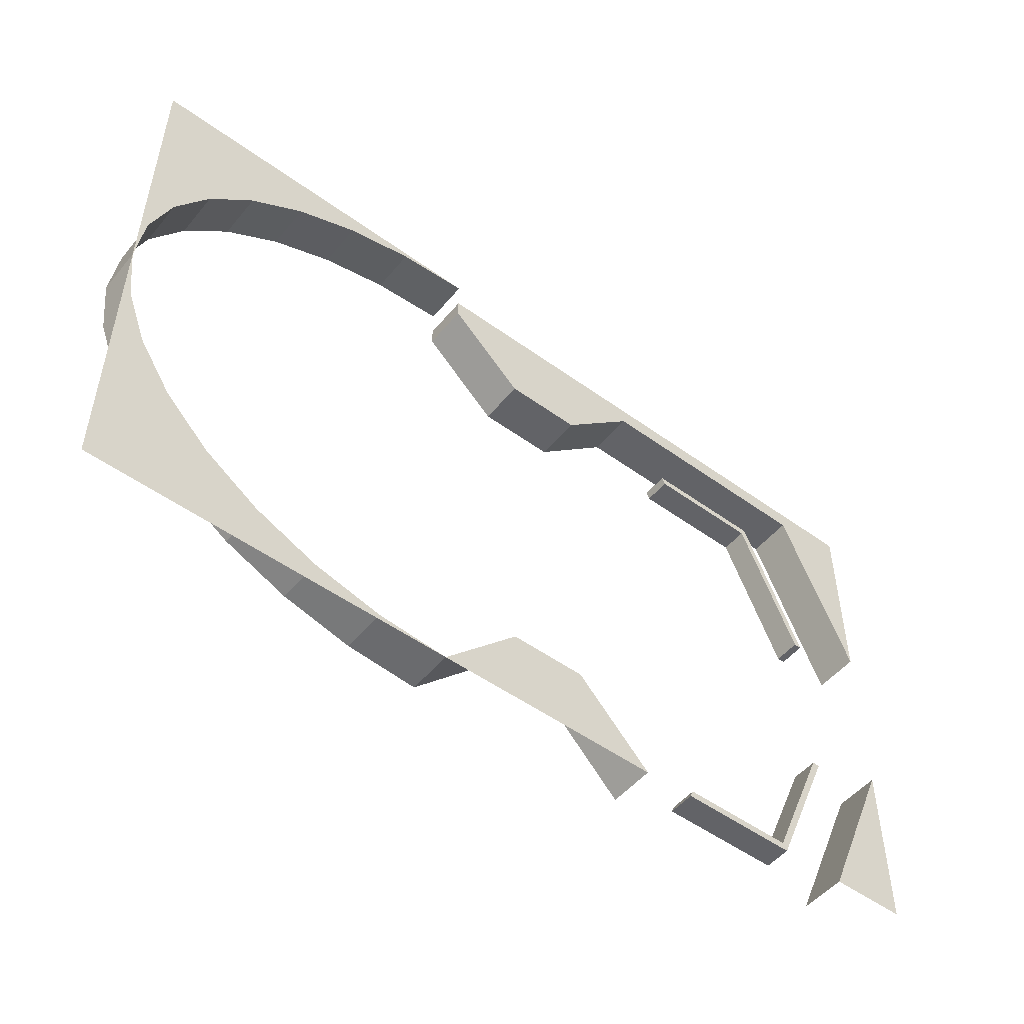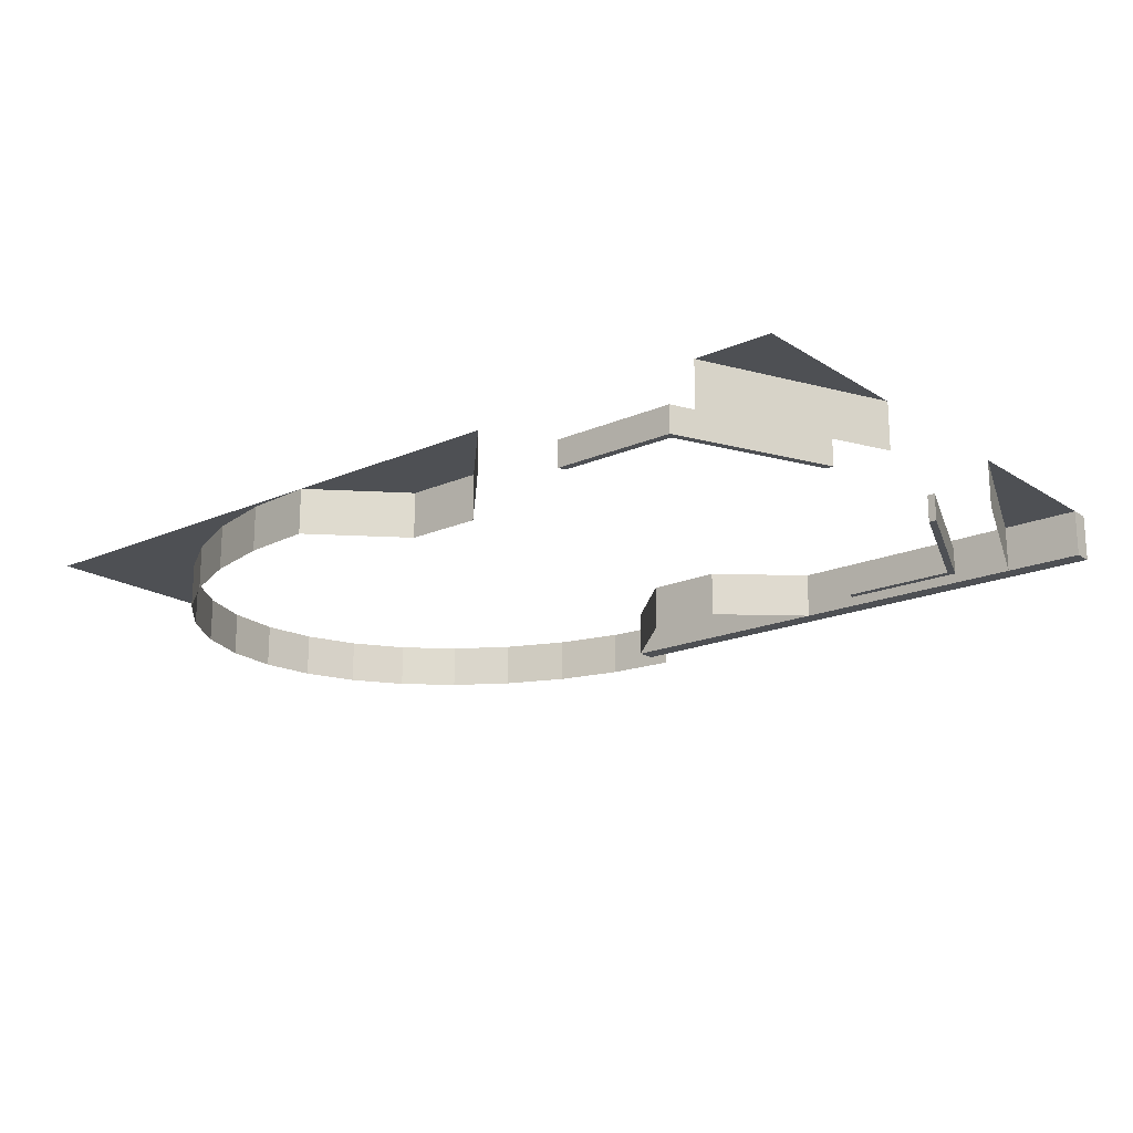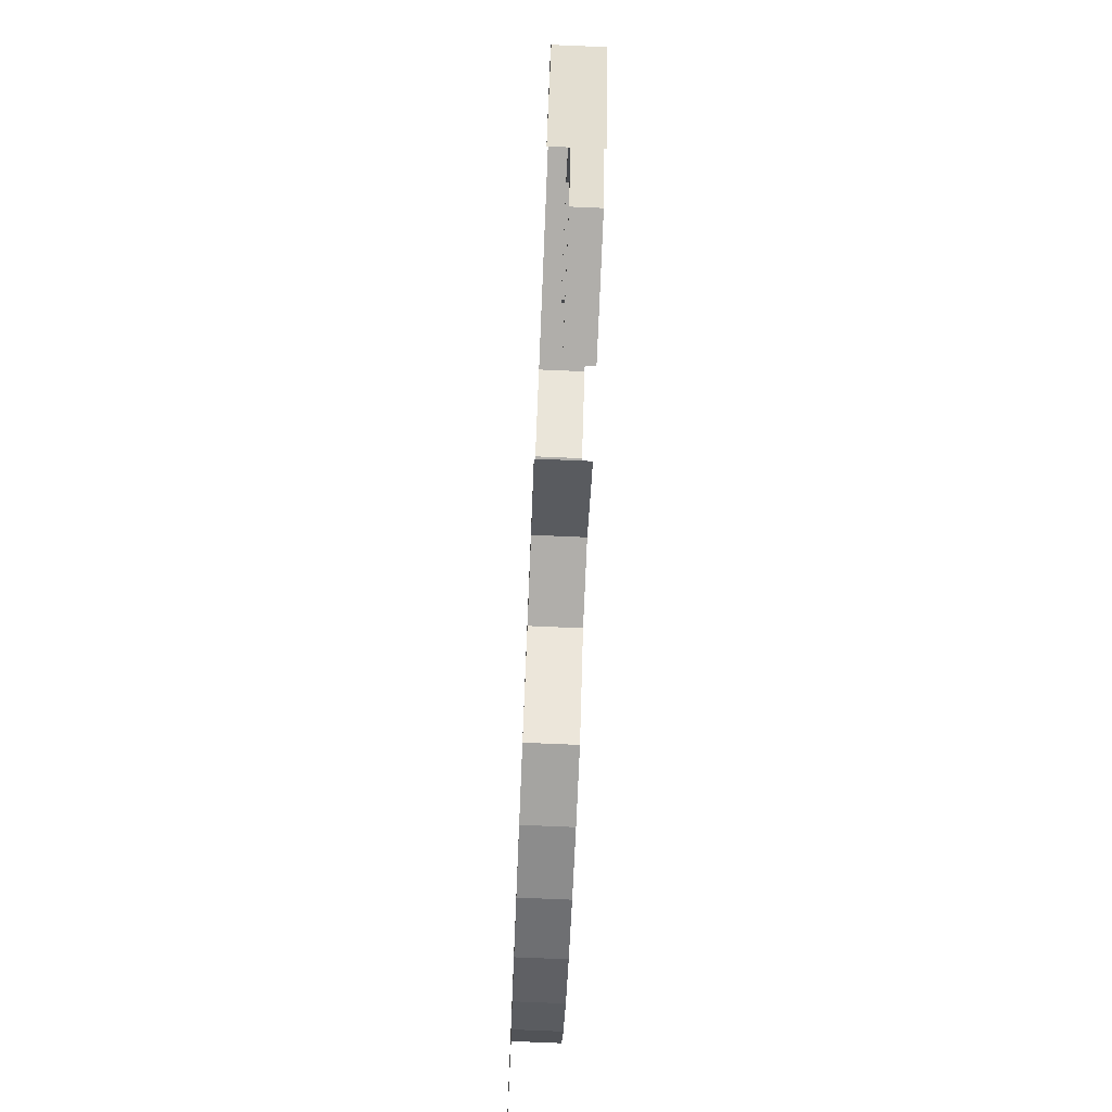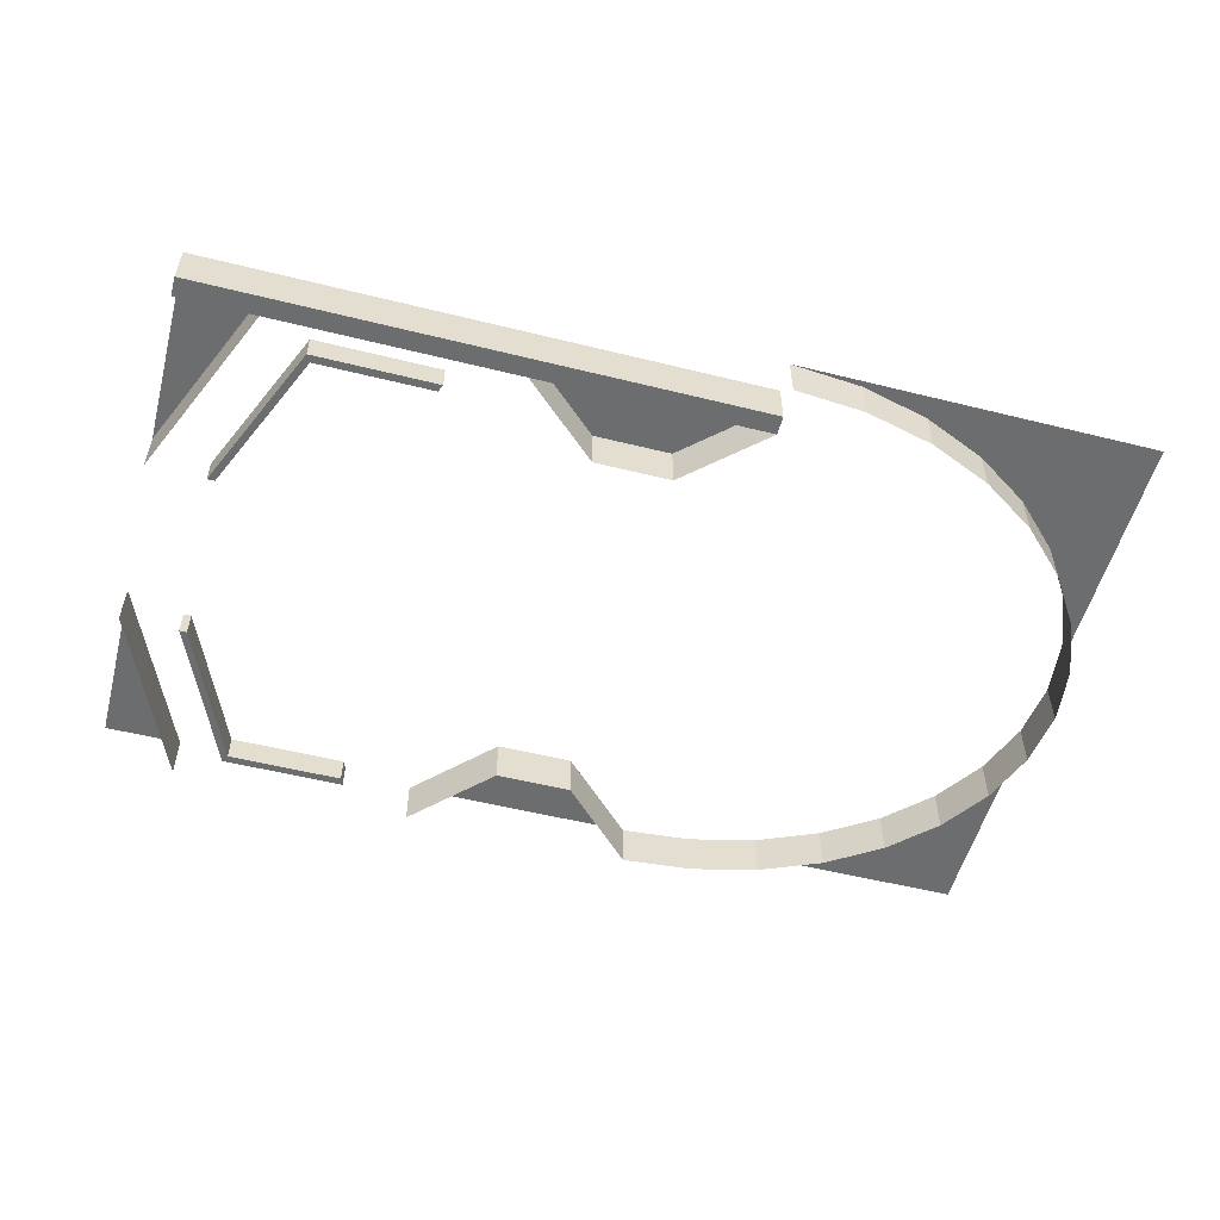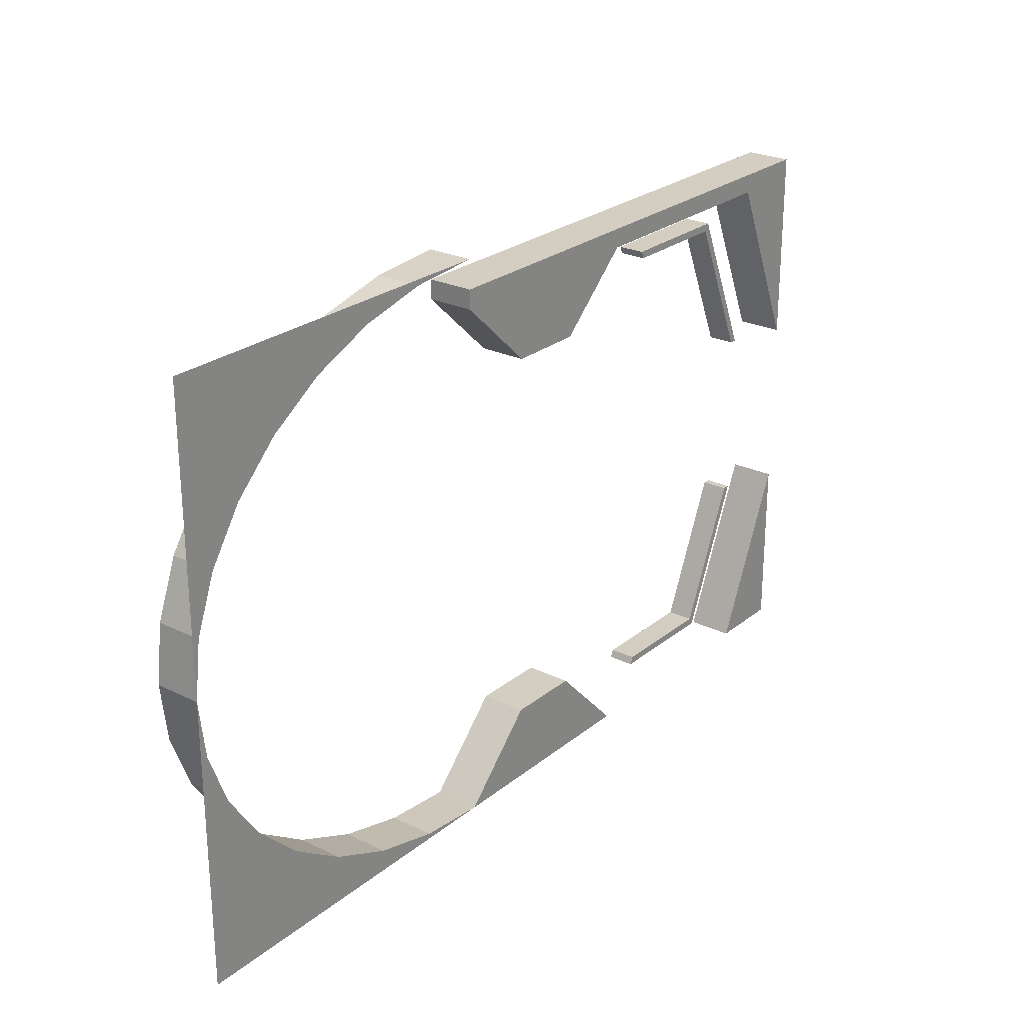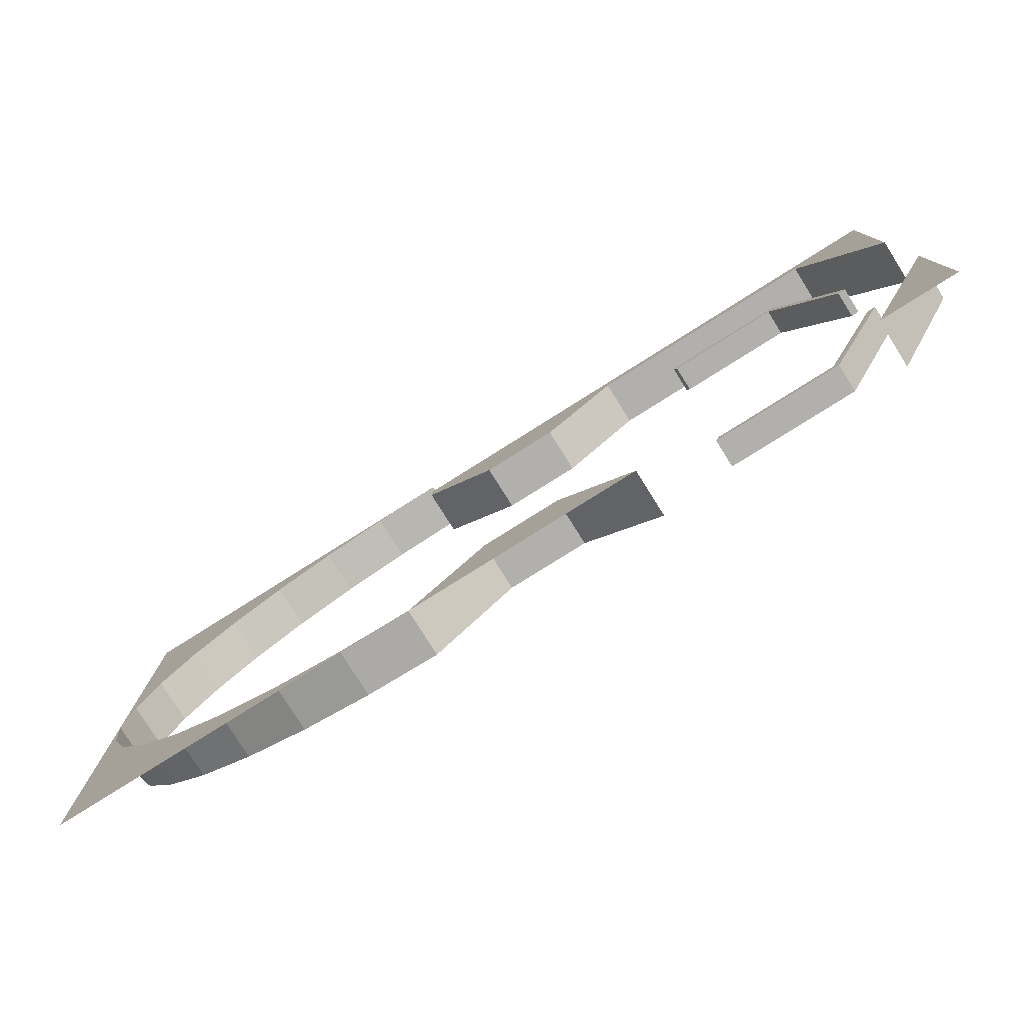
<metadata>
{"format":"obj","ext":"obj","renderer":"f3d","projection":"perspective","resolution":1024,"background":"white","views":[{"elev":-51.0,"azim":141.7,"up":"+Z"},{"elev":-18.7,"azim":-140.3,"up":"+Y"},{"elev":-77.9,"azim":-92.4,"up":"+Z"},{"elev":-53.9,"azim":-14.8,"up":"+Y"},{"elev":25.2,"azim":128.1,"up":"+Z"},{"elev":-78.8,"azim":-147.8,"up":"+Z"}]}
</metadata>
<code>
o InnerWalls_Circle
v 11.38 1.2 -7e-06
v 1.875 0 7.6
v 3.728 0 7.454
v 5.51 0 7.021
v 7.153 0 6.319
v 8.593 0 5.374
v 9.774 0 4.222
v 10.65 0 2.908
v 11.19 0 1.483
v 11.38 0 -7e-06
v 11.19 0 -1.483
v 10.65 0 -2.908
v 9.774 0 -4.222
v 8.593 0 -5.374
v 7.153 0 -6.319
v 5.51 0 -7.021
v 3.728 0 -7.454
v 10.65 1.2 2.908
v 11.19 1.2 1.483
v 9.774 1.2 4.222
v 1.875 0 -7.6
v 8.593 1.2 5.374
v 7.153 1.2 6.319
v 5.51 1.2 7.021
v 3.728 1.2 7.454
v 1.875 1.2 7.6
v -9.26 0.7 5.455
v -9.26 0 5.455
v 11.19 1.2 -1.483
v 10.65 1.2 -2.908
v 9.774 1.2 -4.222
v 8.593 1.2 -5.374
v 7.153 1.2 -6.319
v 5.51 1.2 -7.021
v 3.728 1.2 -7.454
v 1.875 1.2 -7.6
v 11.38 1.2 7.6
v 11.38 1.2 -7.6
v -12.38 0 6.85
v -12.38 1.2 6.85
v -12.38 0 6.35
v -12.38 1.2 6.35
v 1.875 0 6.85
v 1.875 1.2 6.85
v 1.875 0 6.35
v 1.875 1.2 6.35
v -10.38 0 -7.6
v -10.38 1.2 -7.6
v -12.38 1.2 -2.95
v -12.38 1.2 1.7
v -12.38 0 1.7
v -12.38 0 -2.95
v -10.38 1.2 6.35
v -10.38 0 6.35
v -10.37 1.2 6.85
v -2.125 1.2 4.498
v -0.125 1.2 4.498
v -10.38 0 6.85
v -12.38 1.2 -7.6
v -10.88 0.7 -2.95
v -10.88 0.7 1.7
v -10.88 0 1.7
v -10.88 0 -2.95
v -9.175 0 -6.903
v -9.175 0.7 -6.903
v -9.175 0 5.653
v -9.175 0.7 5.653
v -8.975 0 5.653
v -10.68 0 1.7
v -8.975 0.7 -6.903
v -10.68 0.7 -2.95
v -10.68 0.7 1.7
v -10.68 0 -2.95
v -8.975 0 -6.903
v -8.975 0.7 5.653
v -9.06 0 5.455
v -9.06 0.7 5.455
v -9.26 0.7 -6.705
v -9.26 0 -6.705
v -9.06 0.7 -6.705
v -9.06 0 -6.705
v -5.975 0 5.653
v -6.06 0 5.455
v -6.06 0 -6.705
v -5.975 0 -6.903
v -5.975 0.7 -6.903
v -6.06 0.7 5.455
v -5.975 0.7 5.653
v -6.06 0.7 -6.705
v -4.125 0 -7.6
v -4.125 1.2 -7.6
v -2.125 0 -5.549
v -0.125 0 -5.549
v -0.125 1.2 -5.549
v -2.125 1.2 -5.549
v -0.125 0 4.498
v -2.125 0 4.498
v -4.125 1.2 6.35
v -4.125 0 6.35
v 1.875 1.2 6.35
v 1.875 0 6.35
f 23 37 22
f 24 37 23
f 25 37 24
f 26 37 25
f 22 37 20
f 20 37 18
f 18 37 19
f 19 37 1
f 1 38 29
f 29 38 30
f 30 38 31
f 31 38 32
f 32 38 33
f 33 38 34
f 34 38 35
f 36 35 38
f 12 31 13
f 5 22 6
f 28 61 62
f 13 32 14
f 72 76 69
f 6 20 7
f 14 33 15
f 17 36 21
f 7 18 8
f 15 34 16
f 8 19 9
f 16 35 17
f 27 72 61
f 9 1 10
f 2 25 3
f 66 76 68
f 10 29 11
f 3 24 4
f 11 30 12
f 4 23 5
f 42 39 40
f 43 46 44
f 53 44 46
f 53 45 54
f 54 43 58
f 55 43 44
f 52 48 49
f 50 54 51
f 40 58 55
f 41 58 39
f 42 54 41
f 40 53 42
f 50 42 53
f 49 48 59
f 65 79 78
f 66 27 28
f 68 83 82
f 81 89 80
f 66 75 67
f 65 74 64
f 63 71 60
f 78 71 80
f 67 77 27
f 64 81 79
f 61 69 62
f 28 69 76
f 79 73 63
f 65 80 70
f 73 80 71
f 78 63 60
f 84 86 89
f 87 82 83
f 70 89 86
f 68 88 75
f 77 83 76
f 70 85 74
f 75 87 77
f 74 84 81
f 95 90 92
f 36 93 21
f 94 92 93
f 94 91 95
f 96 100 101
f 97 57 96
f 99 56 97
f 98 57 56
f 12 30 31
f 5 23 22
f 28 27 61
f 13 31 32
f 72 77 76
f 6 22 20
f 14 32 33
f 17 35 36
f 7 20 18
f 15 33 34
f 8 18 19
f 16 34 35
f 27 77 72
f 9 19 1
f 2 26 25
f 66 28 76
f 10 1 29
f 3 25 24
f 11 29 30
f 4 24 23
f 42 41 39
f 43 45 46
f 53 55 44
f 53 46 45
f 54 45 43
f 55 58 43
f 52 47 48
f 50 53 54
f 40 39 58
f 41 54 58
f 42 53 54
f 40 55 53
f 65 64 79
f 66 67 27
f 68 76 83
f 81 84 89
f 66 68 75
f 65 70 74
f 63 73 71
f 78 60 71
f 67 75 77
f 64 74 81
f 61 72 69
f 28 62 69
f 79 81 73
f 65 78 80
f 73 81 80
f 78 79 63
f 84 85 86
f 87 88 82
f 70 80 89
f 68 82 88
f 77 87 83
f 70 86 85
f 75 88 87
f 74 85 84
f 95 91 90
f 36 94 93
f 94 95 92
f 94 36 91
f 96 57 100
f 97 56 57
f 99 98 56
f 98 100 57

</code>
